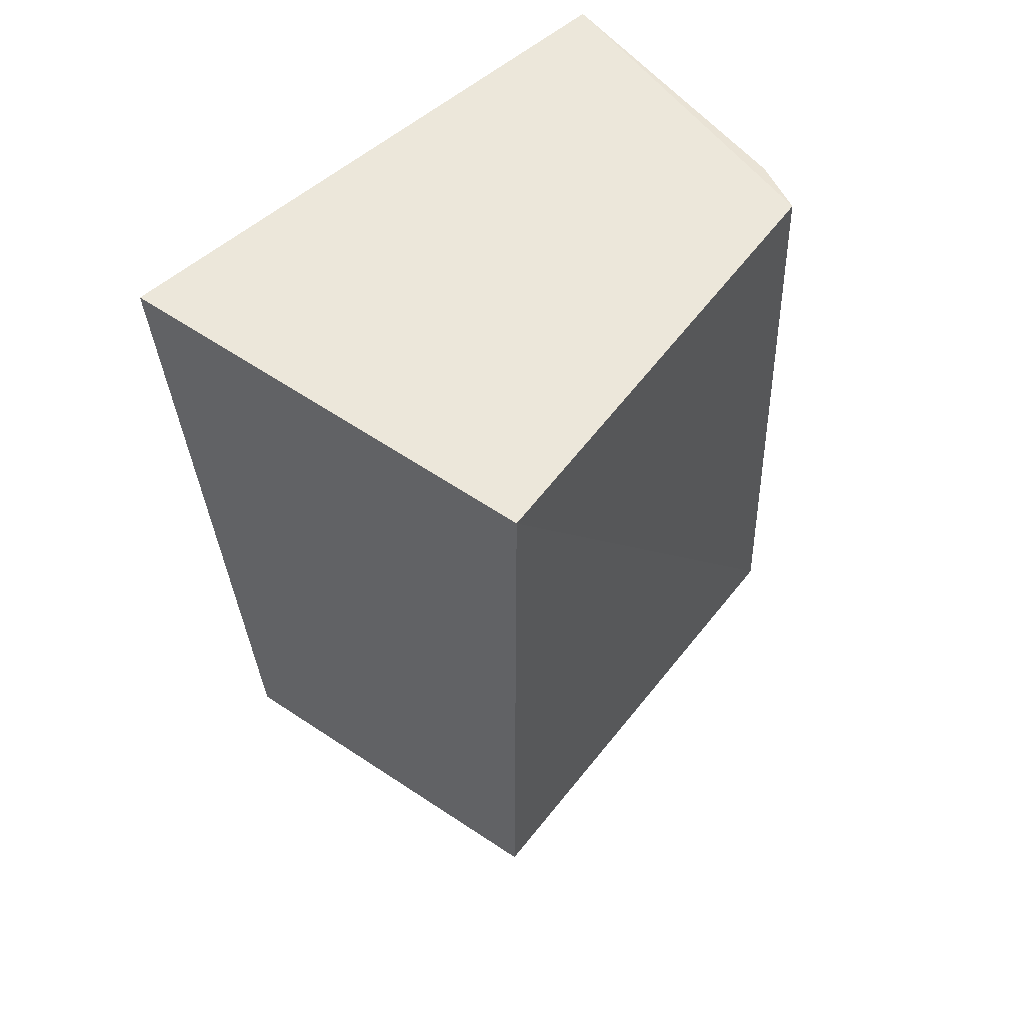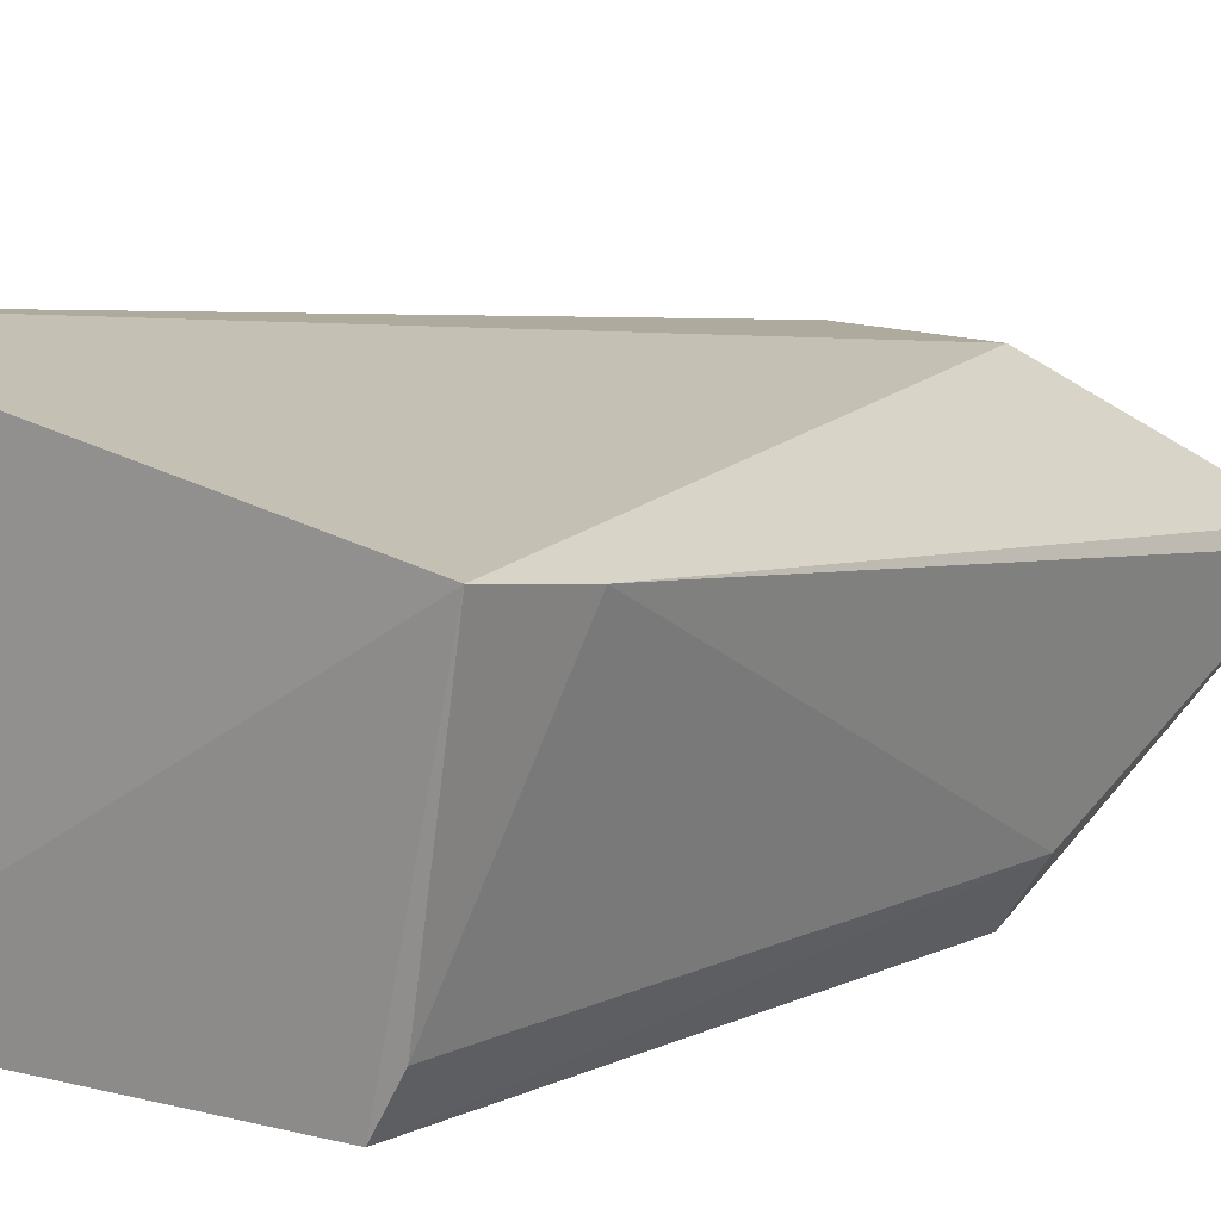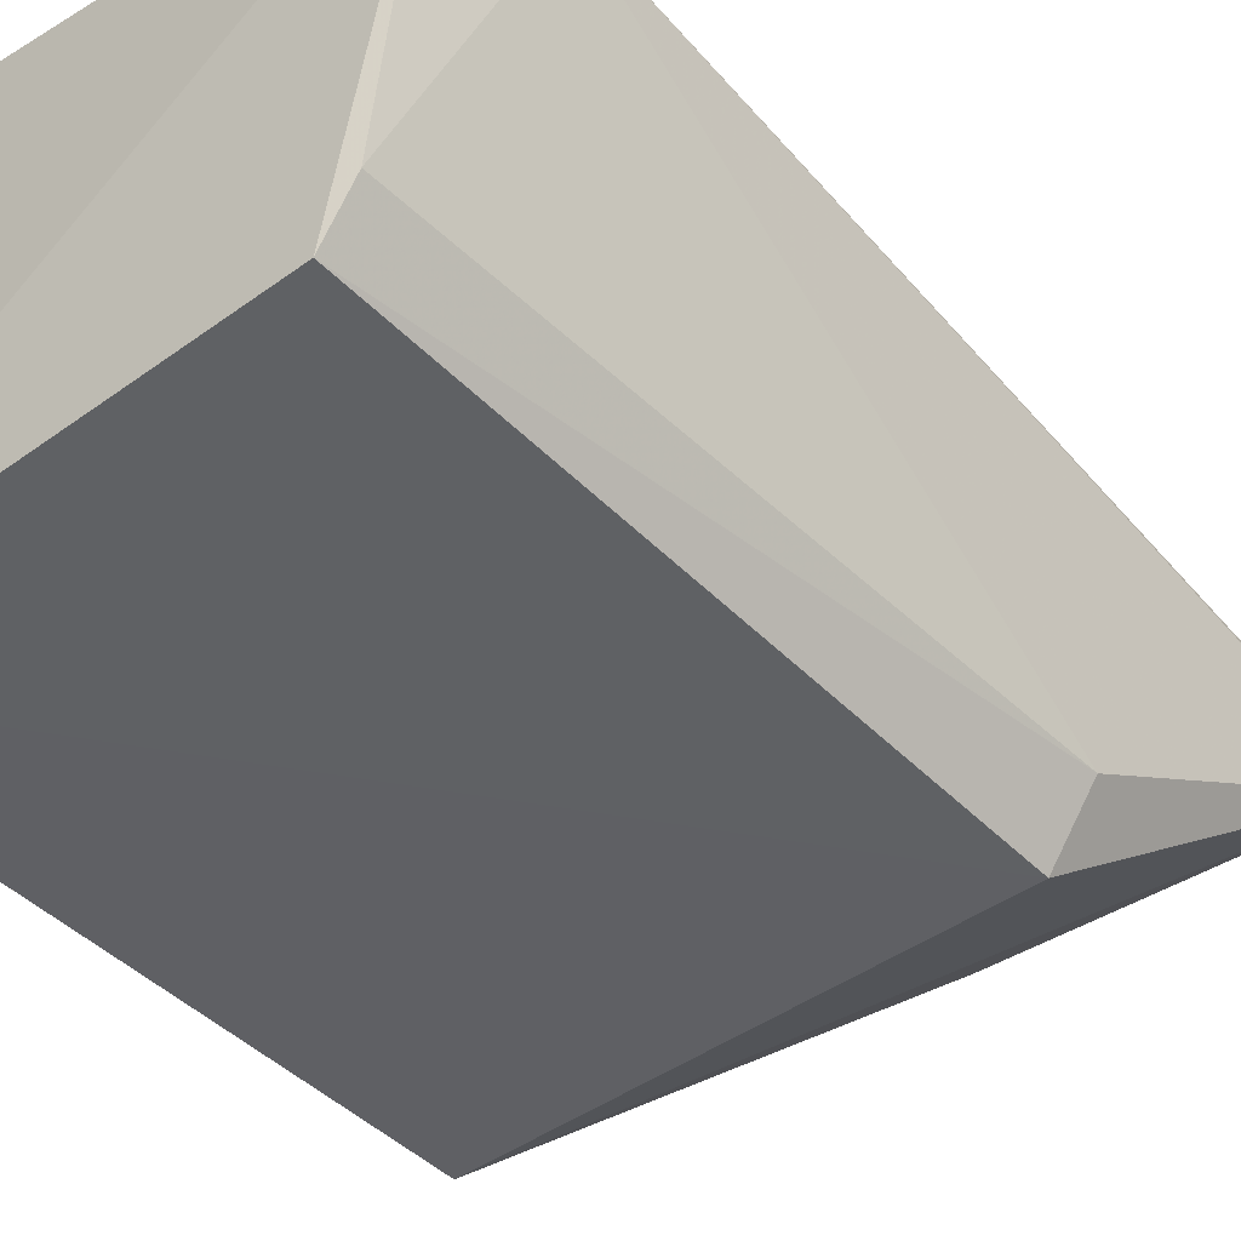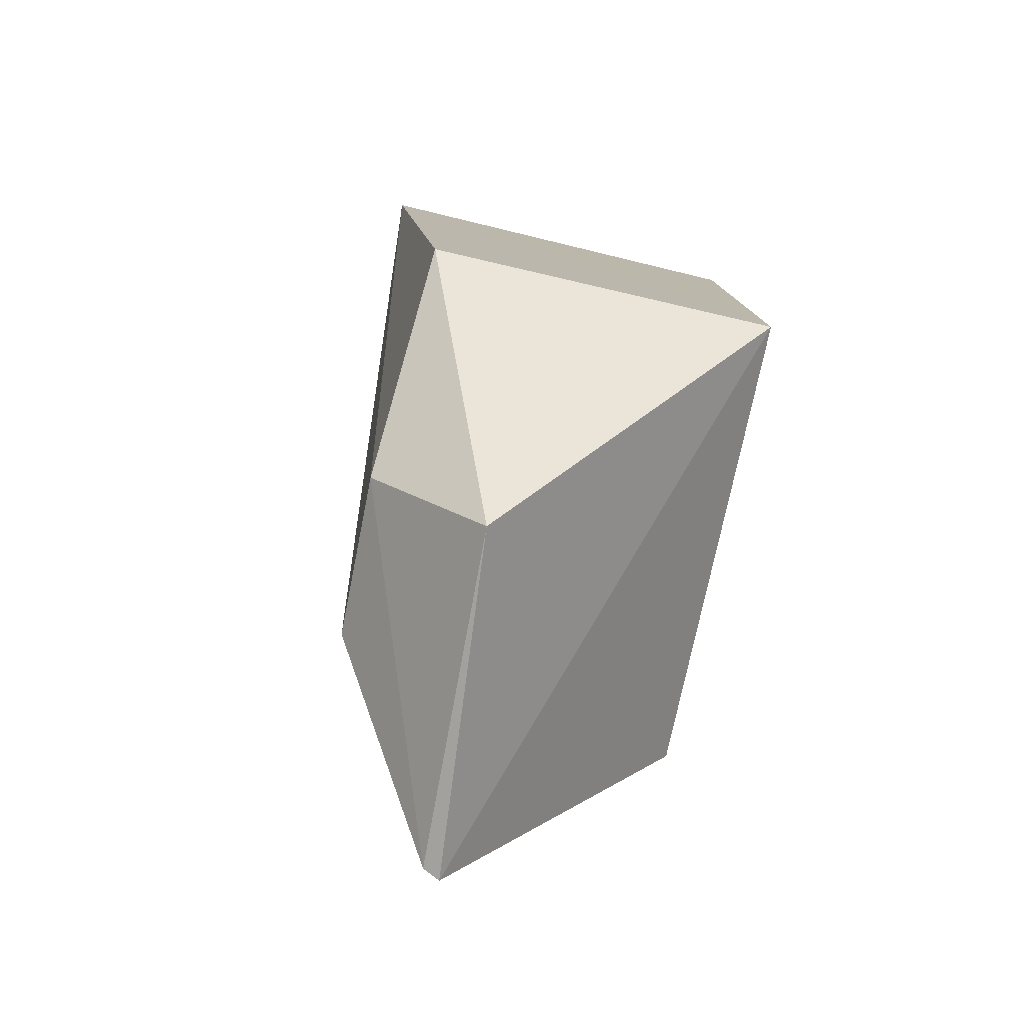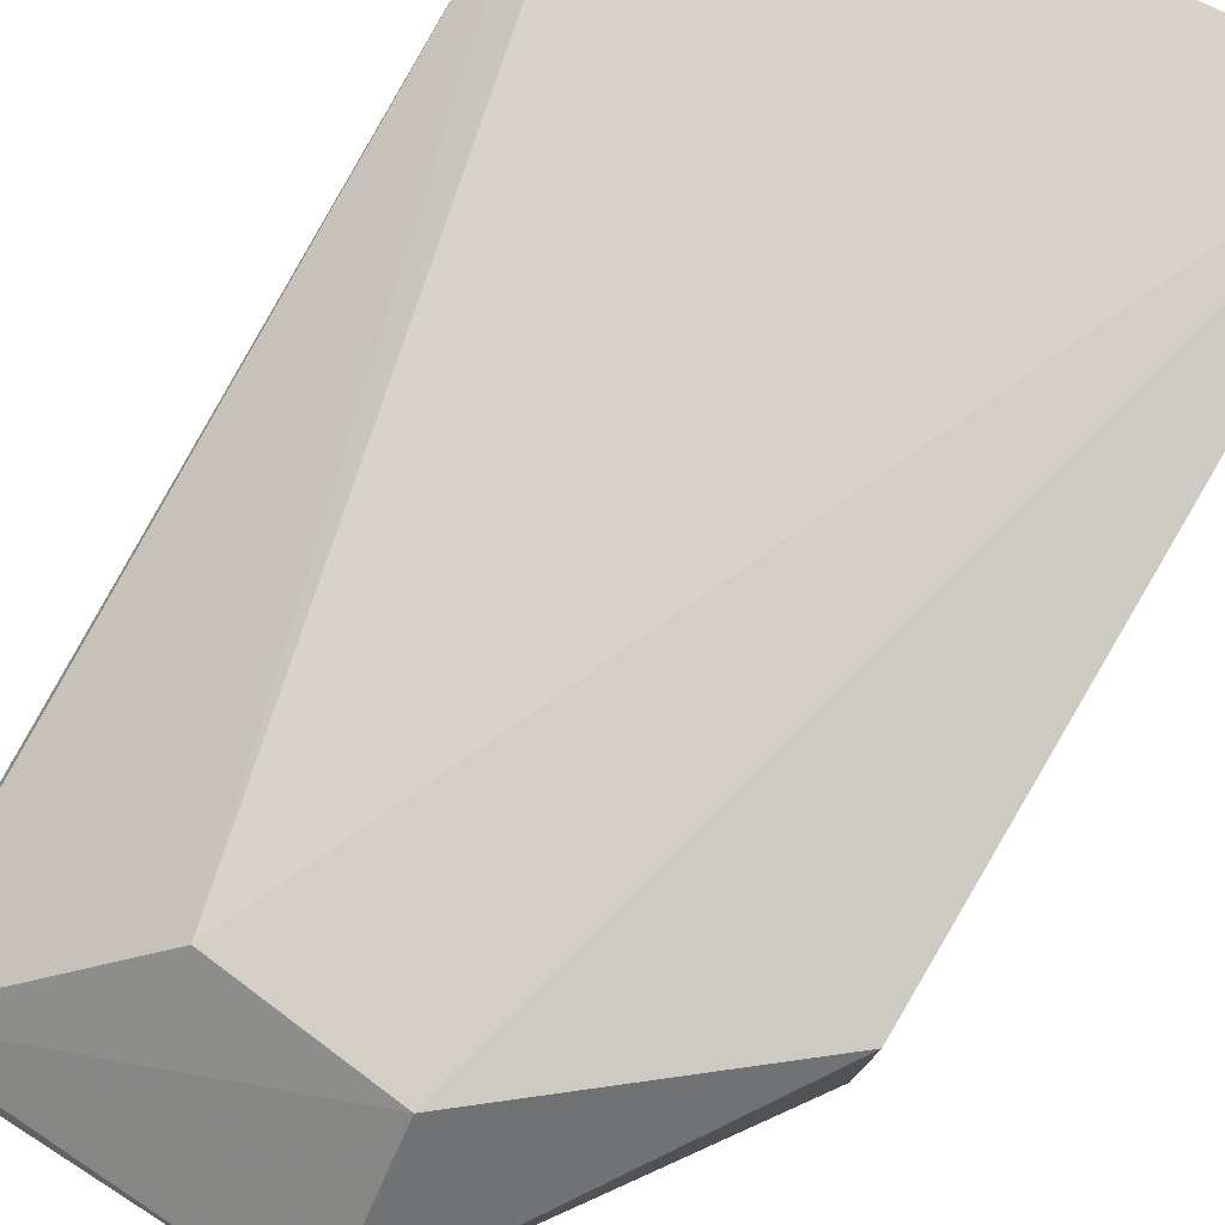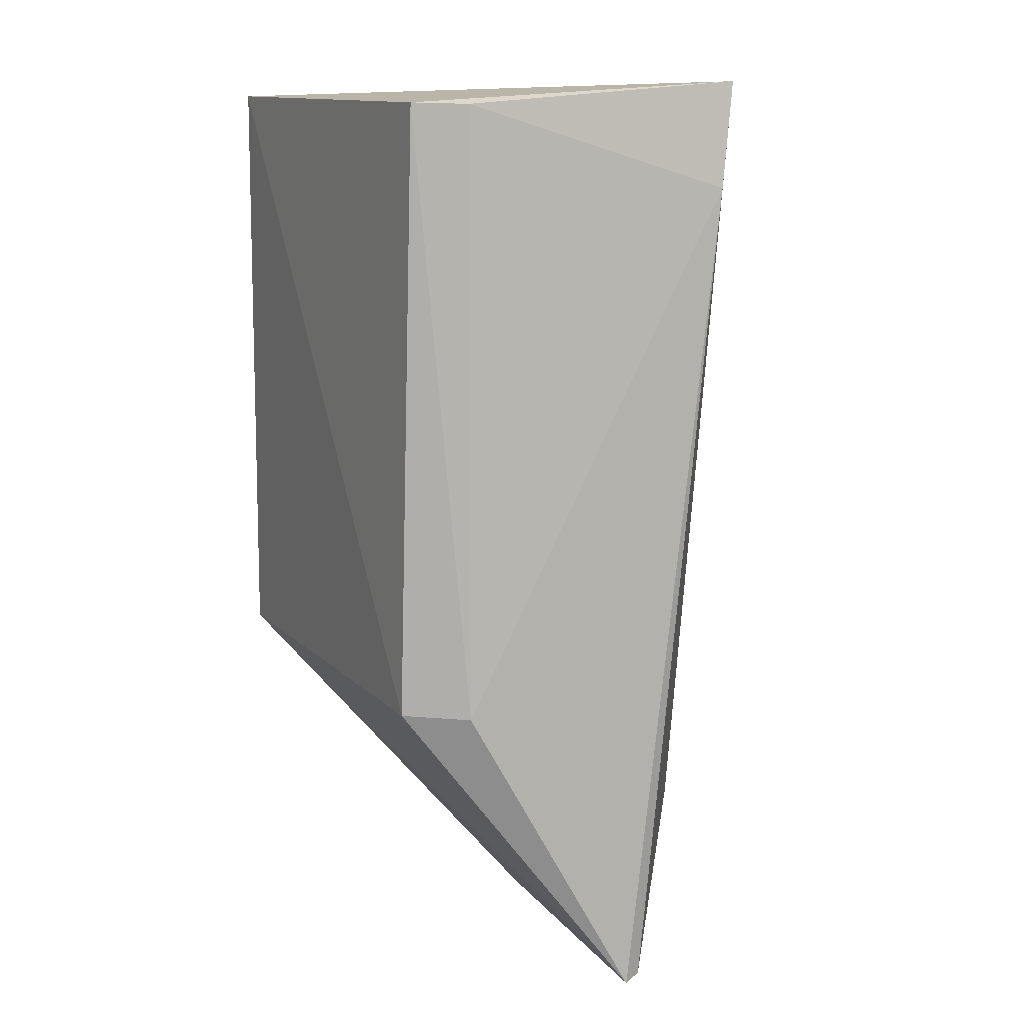
<metadata>
{"format":"obj","ext":"obj","renderer":"f3d","projection":"perspective","resolution":1024,"background":"white","views":[{"elev":54.0,"azim":126.4,"up":"+Y"},{"elev":10.4,"azim":-142.4,"up":"+Z"},{"elev":-43.9,"azim":-139.2,"up":"+Z"},{"elev":-78.8,"azim":77.1,"up":"+Y"},{"elev":77.8,"azim":30.5,"up":"+Z"},{"elev":10.9,"azim":-115.1,"up":"+Y"}]}
</metadata>
<code>
v -0.1966 -0.02483 0.03188
v -0.1966 -0.06903 0.02708
v -0.1969 -0.02537 0.002625
v -0.229 -0.02614 0.003566
v -0.2355 -0.03187 0.02391
v -0.2294 -0.06832 0.002304
v -0.235 -0.02469 0.02485
v -0.1967 -0.06831 0.002607
v -0.2322 -0.0684 0.006376
v -0.2309 -0.02624 0.006954
v -0.2226 -0.07953 0.02742
v -0.2113 -0.08075 0.02773
v -0.2345 -0.08914 0.01767
v -0.211 -0.08988 0.01985
v -0.2341 -0.08869 0.01884
f 6 4 3
f 7 1 3
f 7 3 4
f 8 1 2
f 8 3 1
f 8 6 3
f 9 4 6
f 10 7 4
f 10 5 7
f 10 9 5
f 10 4 9
f 11 7 5
f 11 1 7
f 12 2 1
f 12 1 11
f 13 5 9
f 13 9 6
f 13 6 8
f 14 8 2
f 14 2 12
f 14 13 8
f 15 11 5
f 15 5 13
f 15 12 11
f 15 14 12
f 15 13 14

</code>
